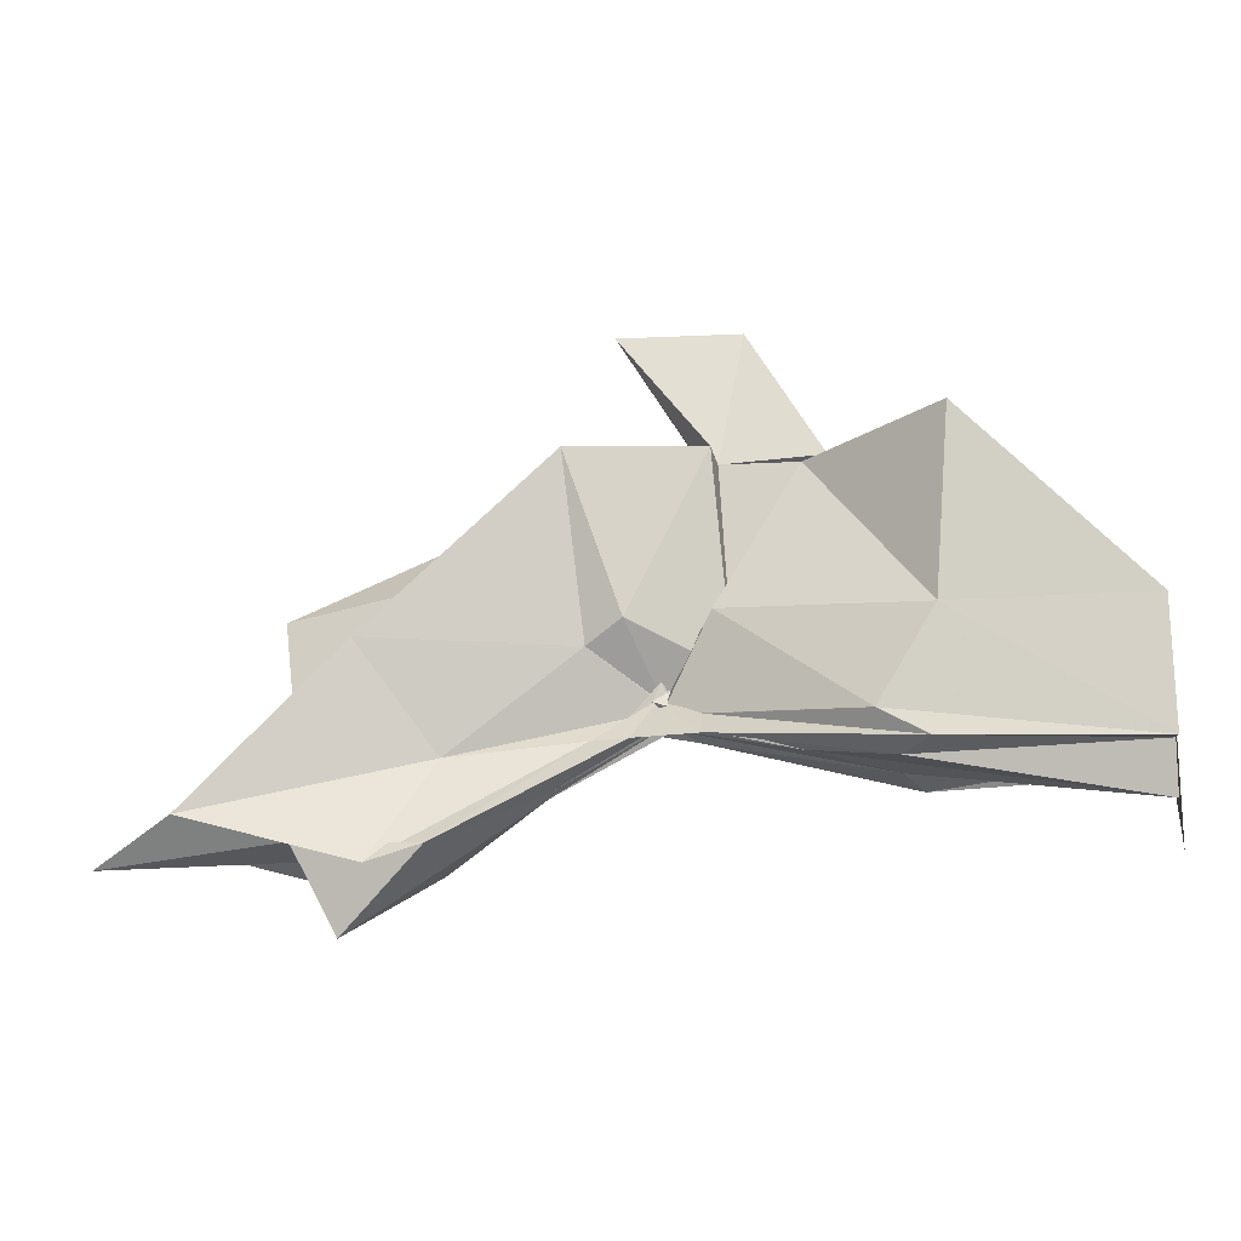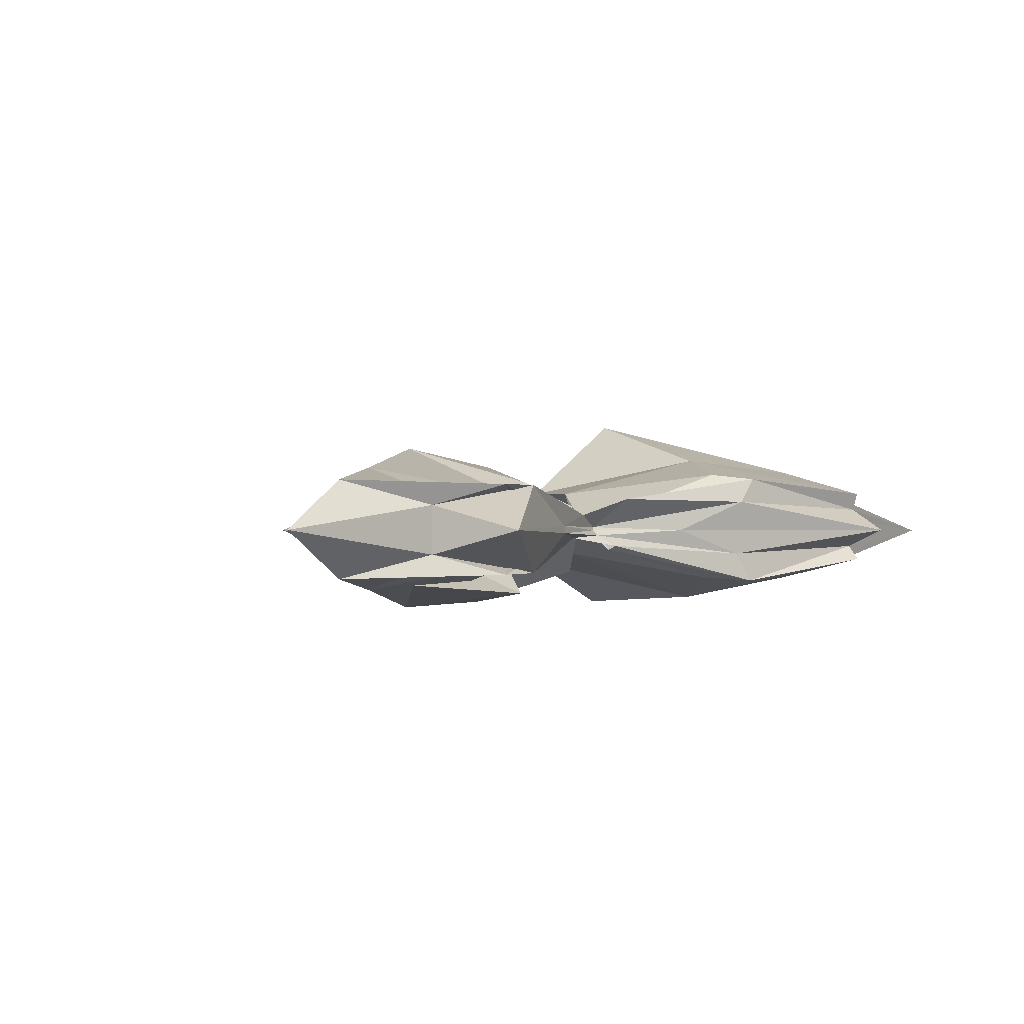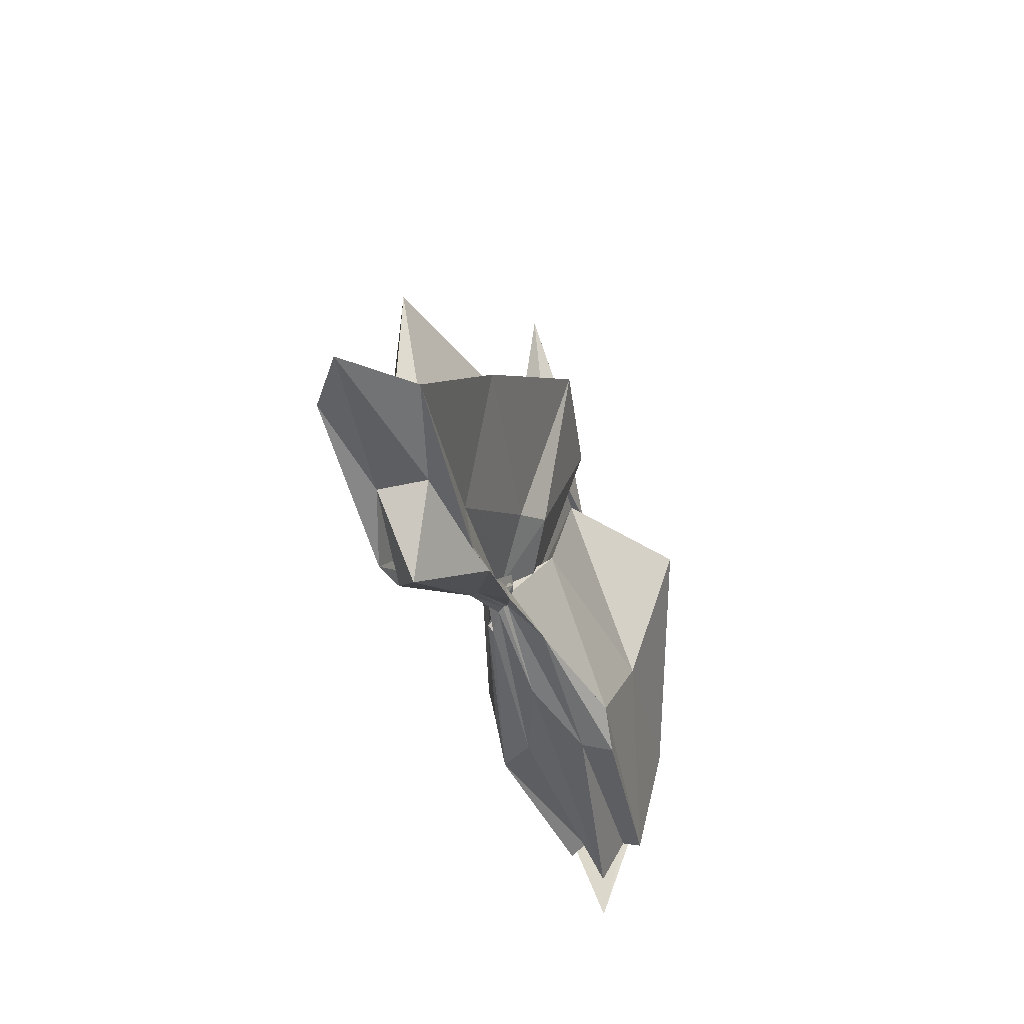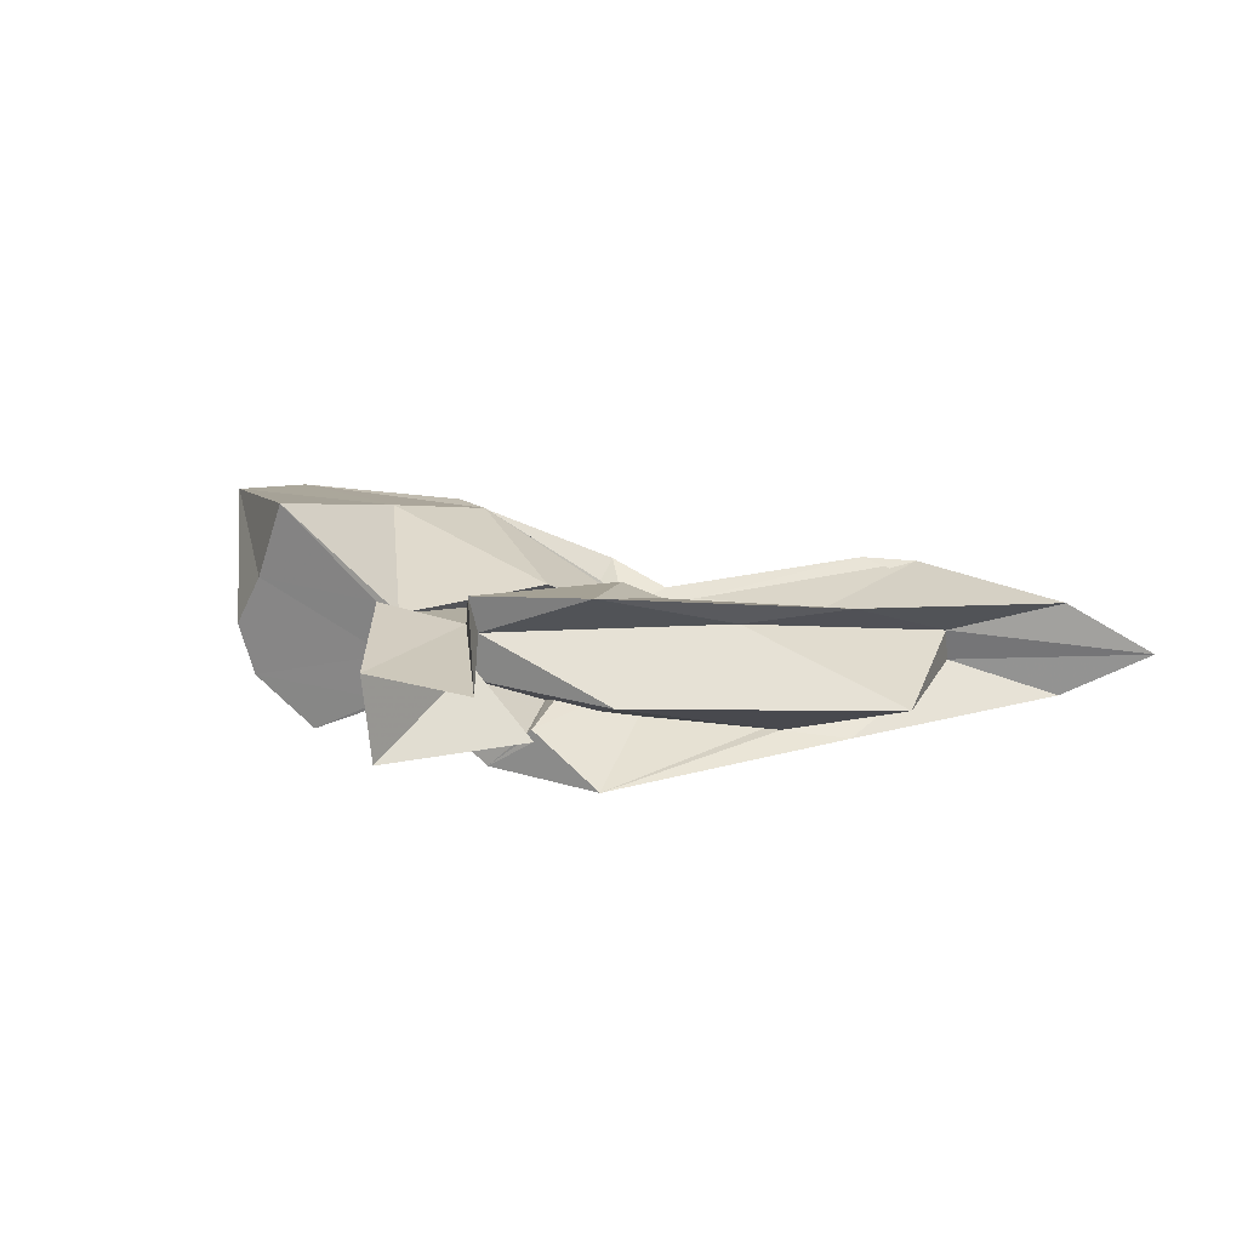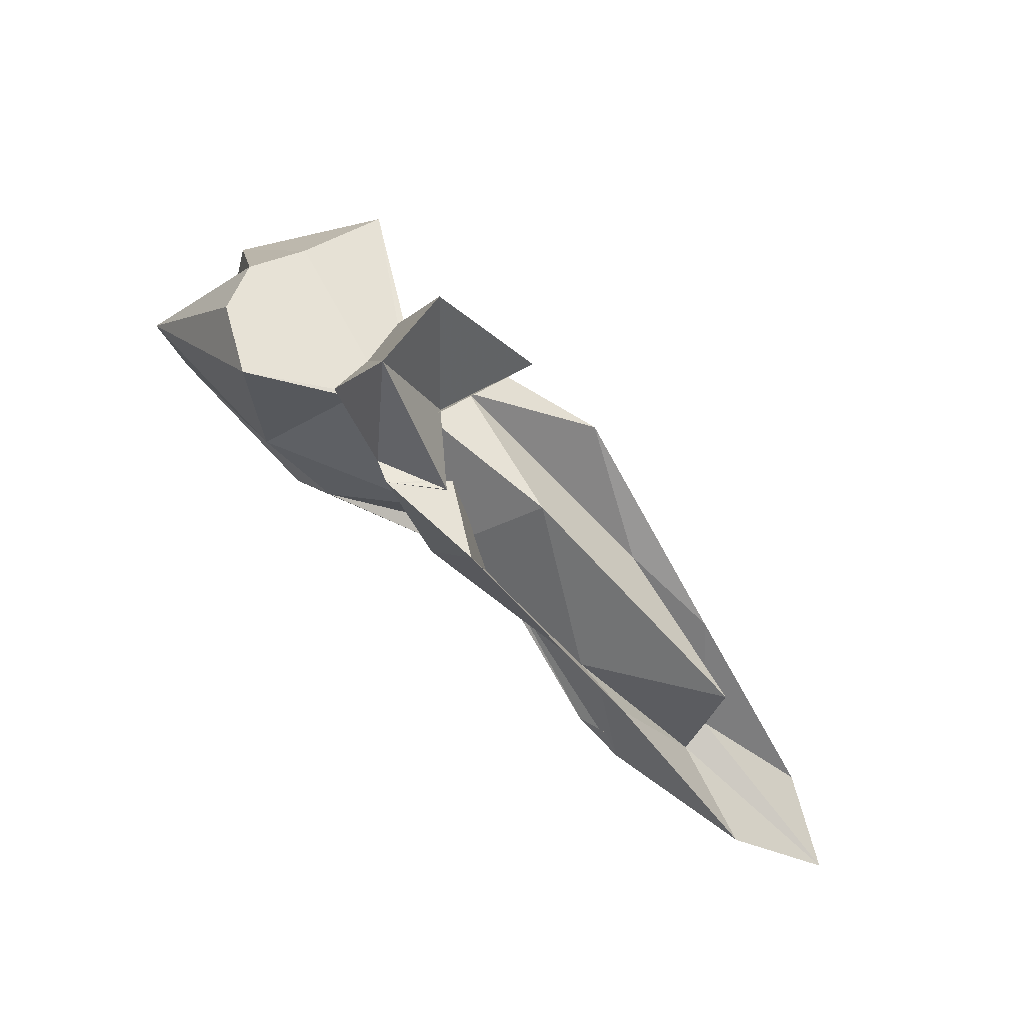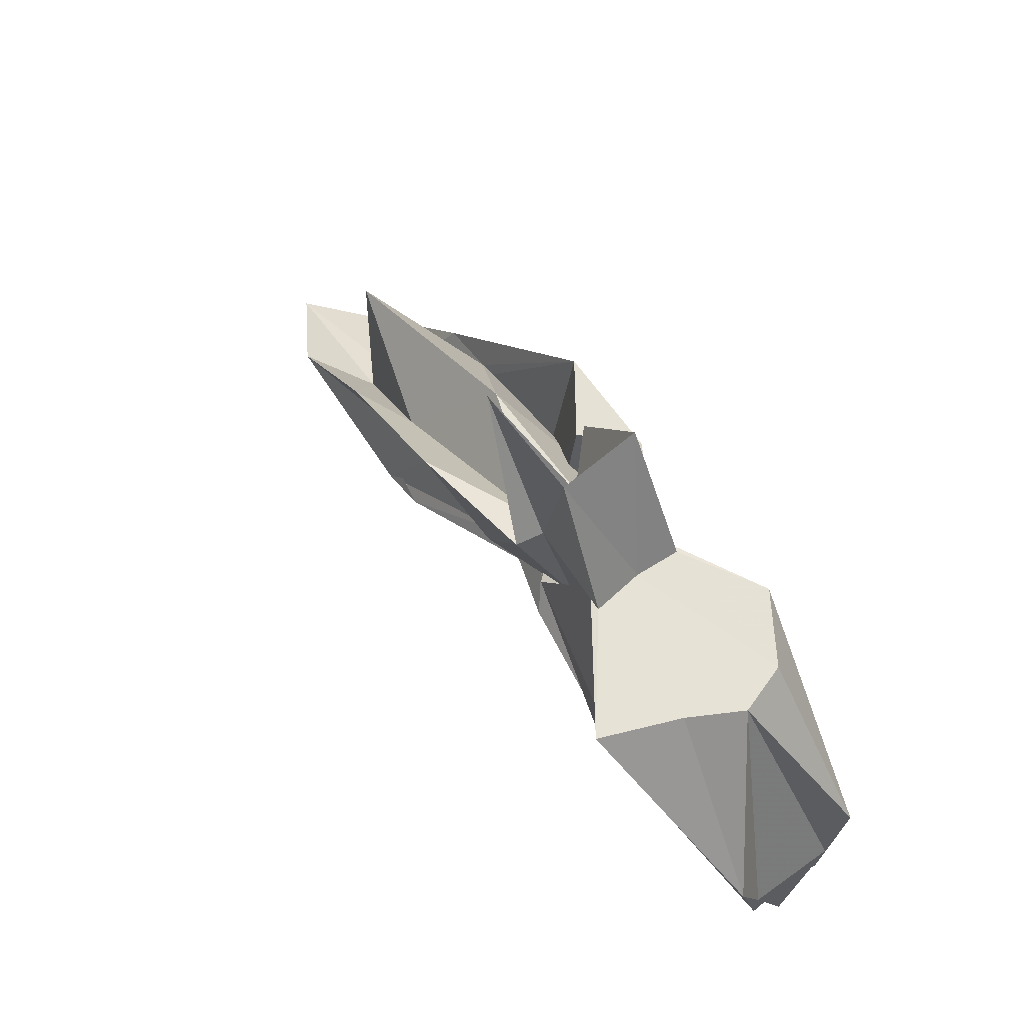
<metadata>
{"format":"obj","ext":"obj","renderer":"f3d","projection":"perspective","resolution":1024,"background":"white","views":[{"elev":-26.4,"azim":-172.9,"up":"+Z"},{"elev":-0.6,"azim":137.4,"up":"+Y"},{"elev":-40.2,"azim":105.9,"up":"+Z"},{"elev":21.7,"azim":27.4,"up":"+Y"},{"elev":63.6,"azim":41.8,"up":"+Z"},{"elev":63.7,"azim":-125.8,"up":"+Z"}]}
</metadata>
<code>
v -0.4496 0.003516 0.2471
v -0.4133 -0.00381 0.06711
v -0.1386 -0.003712 0.1609
v -0.2717 0.03928 0.1645
v -0.3469 0.07389 0.2472
v -0.3861 0.04043 0.1292
v -0.4584 0.003966 0.1005
v -0.5114 0.03275 0.2469
v -0.6127 0.1036 0.2483
v -0.6375 0.04001 0.247
v -0.6471 -0.04264 0.2471
v -0.5929 -0.07743 0.2474
v -0.5104 -0.03522 0.2469
v -0.4403 -0.04213 0.1246
v -0.3988 -0.03754 0.2481
v -0.3429 -0.07681 0.2471
v -0.2484 -0.05125 0.1368
v -0.1578 0.01052 0.03831
v -0.199 0.04928 0.1214
v -0.3582 0.02705 0.1151
v -0.4088 -0.006122 0.08398
v -0.4463 0.03043 0.1371
v -0.5987 0.06488 0.1163
v -0.7493 0.05627 0.1187
v -0.6606 -0.002169 0.2469
v -0.7493 -0.05254 0.119
v -0.594 -0.06945 0.1154
v -0.4405 -0.02465 0.1285
v -0.4089 -0.004861 0.08263
v -0.3598 -0.03289 0.112
v -0.1989 -0.05426 0.1214
v -0.1574 -0.01533 0.03285
v -0.07721 0.03447 0.002405
v -0.257 0.01119 0.0439
v -0.4129 -0.007576 0.07993
v -0.4079 -0.0001888 0.07309
v -0.5541 0.04874 0.0488
v -0.7493 0.03288 0.02547
v -0.7491 0.03261 0.05821
v -0.7491 -0.03779 0.05741
v -0.749 -0.0326 0.02469
v -0.5454 -0.04847 0.04817
v -0.4022 0.008321 0.07925
v -0.4134 -0.001834 0.07681
v -0.2571 -0.017 0.04389
v -0.07759 -0.04081 0.002635
v -0.01298 -0.003669 -0.02137
v -0.2108 0.03251 -0.03785
v -0.3591 0.005787 0.05317
v -0.4061 -0.0008502 0.08519
v -0.4374 0.01154 0.06702
v -0.5902 0.04499 0.02869
v -0.7488 0.01704 0.03023
v -0.7491 -0.003896 -0.04086
v -0.749 -0.01959 0.03529
v -0.585 -0.05144 0.02747
v -0.4291 -0.02146 0.06298
v -0.4086 0.004801 0.09577
v -0.3601 -0.01266 0.05093
v -0.2107 -0.03893 -0.03832
v -0.1551 -0.02281 -0.01437
v -0.1554 0.01574 -0.01398
v -0.3305 -0.007765 0.2471
v -0.4431 0.0301 0.2471
v -0.4497 0.05837 0.2489
v -0.453 0.03523 0.2471
v -0.5301 0.03926 0.2478
v -0.5243 -0.002753 0.247
v -0.5265 -0.03949 0.2473
v -0.4554 -0.06357 0.247
v -0.4359 -0.07399 0.2504
v -0.4028 -0.0626 0.1516
v -0.4515 -0.007919 0.247
v -0.3799 0.03479 0.3581
v -0.4733 0.03327 0.3558
v -0.4669 -0.03677 0.3545
v -0.3965 -0.04667 0.2493
v -0.2522 0.03269 -0.02575
v -0.3867 0.009711 0.05253
v -0.437 0.02448 0.04738
v -0.5696 0.02317 0.0249
v -0.7492 -0.00344 -0.004364
v -0.5701 -0.02573 0.03173
v -0.433 -0.01788 0.05803
v -0.3865 -0.01072 0.06538
v -0.2541 -0.03843 -0.02364
v -0.1879 -0.003808 -0.07759
v -0.3292 -0.0002136 0.01798
v -0.4168 -0.0009121 0.07073
v -0.5045 -0.003694 0.04315
v -0.4162 -0.008331 0.06431
v -0.3296 -0.006304 0.01699
f 3 18 4
f 4 18 19
f 4 19 5
f 5 19 20
f 5 20 6
f 6 20 21
f 6 21 7
f 7 21 22
f 7 22 8
f 8 22 23
f 8 23 9
f 9 23 24
f 9 24 10
f 10 24 25
f 10 25 11
f 11 25 26
f 11 26 12
f 12 26 27
f 12 27 13
f 13 27 28
f 13 28 14
f 14 28 29
f 14 29 15
f 15 29 30
f 15 30 16
f 16 30 31
f 16 31 17
f 17 31 32
f 17 32 3
f 3 32 18
f 18 33 19
f 19 33 34
f 19 34 20
f 20 34 35
f 20 35 21
f 21 35 36
f 21 36 22
f 22 36 37
f 22 37 23
f 23 37 38
f 23 38 24
f 24 38 39
f 24 39 25
f 25 39 40
f 25 40 26
f 26 40 41
f 26 41 27
f 27 41 42
f 27 42 28
f 28 42 43
f 28 43 29
f 29 43 44
f 29 44 30
f 30 44 45
f 30 45 31
f 31 45 46
f 31 46 32
f 32 46 47
f 32 47 18
f 18 47 33
f 33 48 34
f 34 48 49
f 34 49 35
f 35 49 50
f 35 50 36
f 36 50 51
f 36 51 37
f 37 51 52
f 37 52 38
f 38 52 53
f 38 53 39
f 39 53 54
f 39 54 40
f 40 54 55
f 40 55 41
f 41 55 56
f 41 56 42
f 42 56 57
f 42 57 43
f 43 57 58
f 43 58 44
f 44 58 59
f 44 59 45
f 45 59 60
f 45 60 46
f 46 60 61
f 46 61 47
f 47 61 62
f 47 62 33
f 33 62 48
f 63 64 73
f 64 74 73
f 64 65 74
f 65 66 74
f 66 75 74
f 66 67 75
f 67 68 75
f 68 76 75
f 68 69 76
f 69 70 76
f 70 77 76
f 70 71 77
f 71 72 77
f 72 73 77
f 72 63 73
f 78 88 79
f 79 88 89
f 79 89 80
f 80 89 81
f 81 89 90
f 81 90 82
f 82 90 83
f 83 90 91
f 83 91 84
f 84 91 85
f 85 91 92
f 85 92 86
f 86 92 87
f 87 92 88
f 87 88 78
f 3 4 63
f 63 4 64
f 4 5 64
f 64 5 65
f 5 6 65
f 6 7 65
f 65 7 66
f 7 8 66
f 66 8 67
f 8 9 67
f 9 10 67
f 67 10 68
f 10 11 68
f 68 11 69
f 11 12 69
f 12 13 69
f 69 13 70
f 13 14 70
f 70 14 71
f 14 15 71
f 15 16 71
f 71 16 72
f 16 17 72
f 72 17 63
f 17 3 63
f 48 78 49
f 49 78 79
f 49 79 50
f 50 79 80
f 50 80 51
f 51 80 52
f 52 80 81
f 52 81 53
f 53 81 82
f 53 82 54
f 54 82 55
f 55 82 83
f 55 83 56
f 56 83 84
f 56 84 57
f 57 84 58
f 58 84 85
f 58 85 59
f 59 85 86
f 59 86 60
f 60 86 61
f 61 86 87
f 61 87 62
f 62 87 78
f 62 78 48
f 73 74 1
f 74 75 1
f 75 76 1
f 76 77 1
f 77 73 1
f 89 88 2
f 90 89 2
f 91 90 2
f 92 91 2
f 88 92 2

</code>
